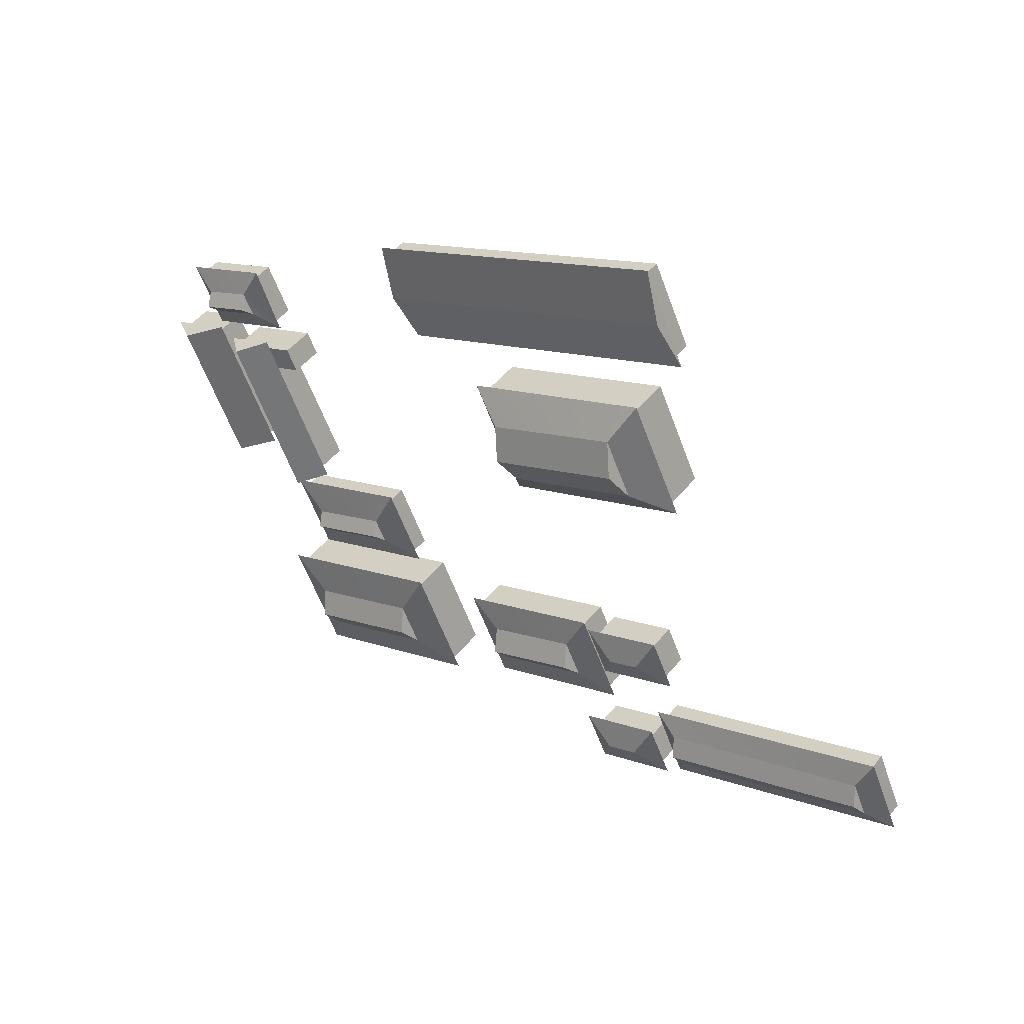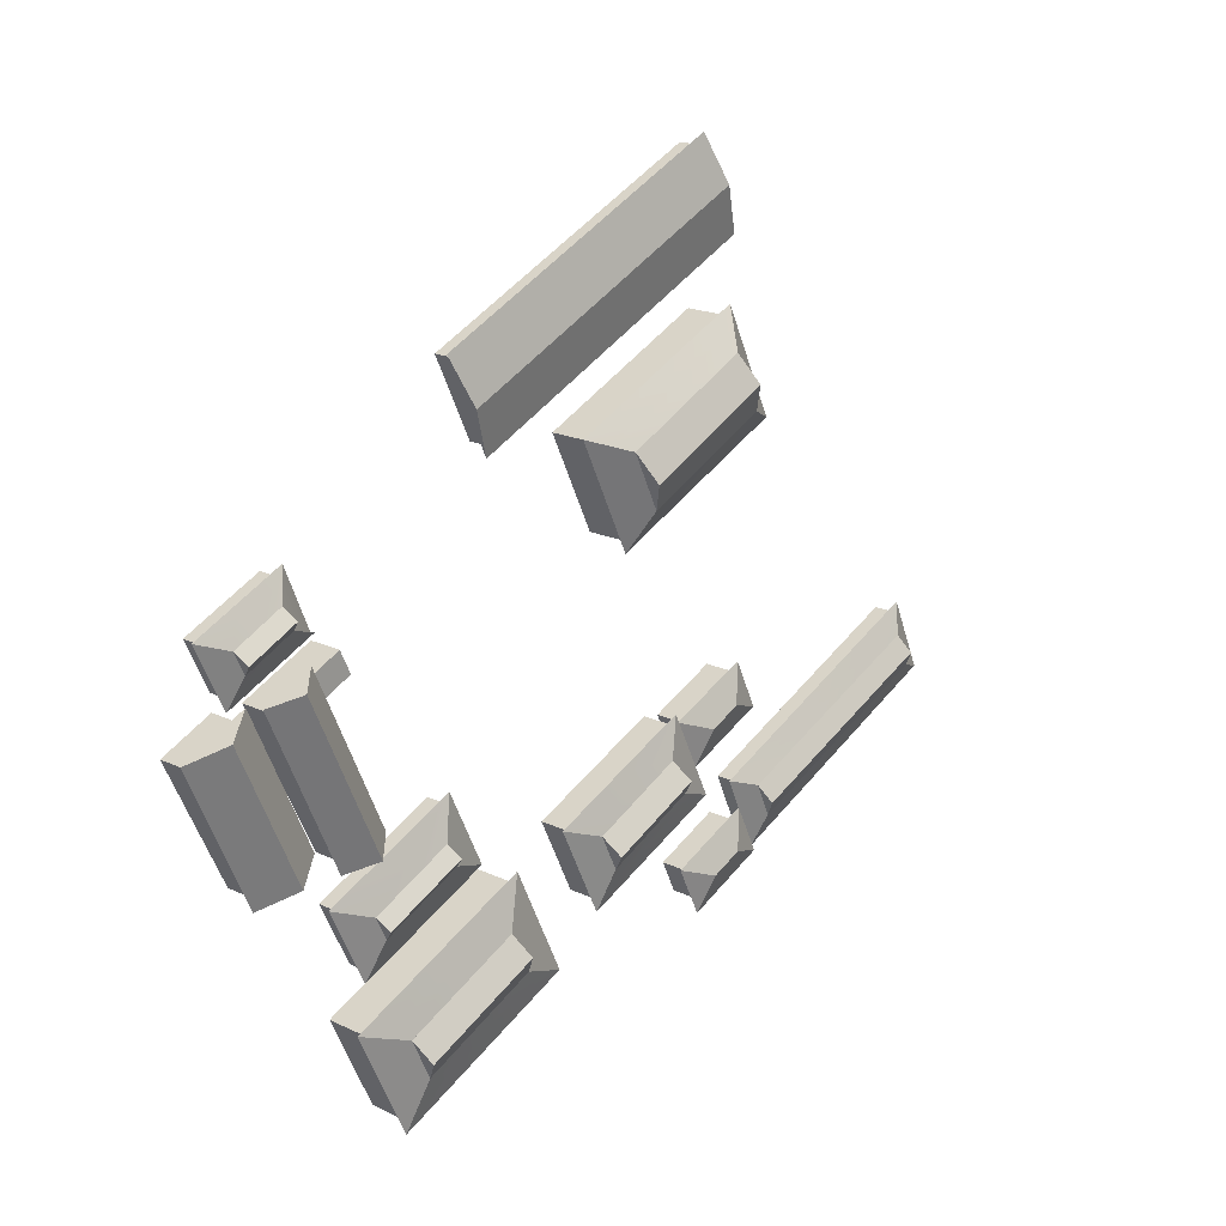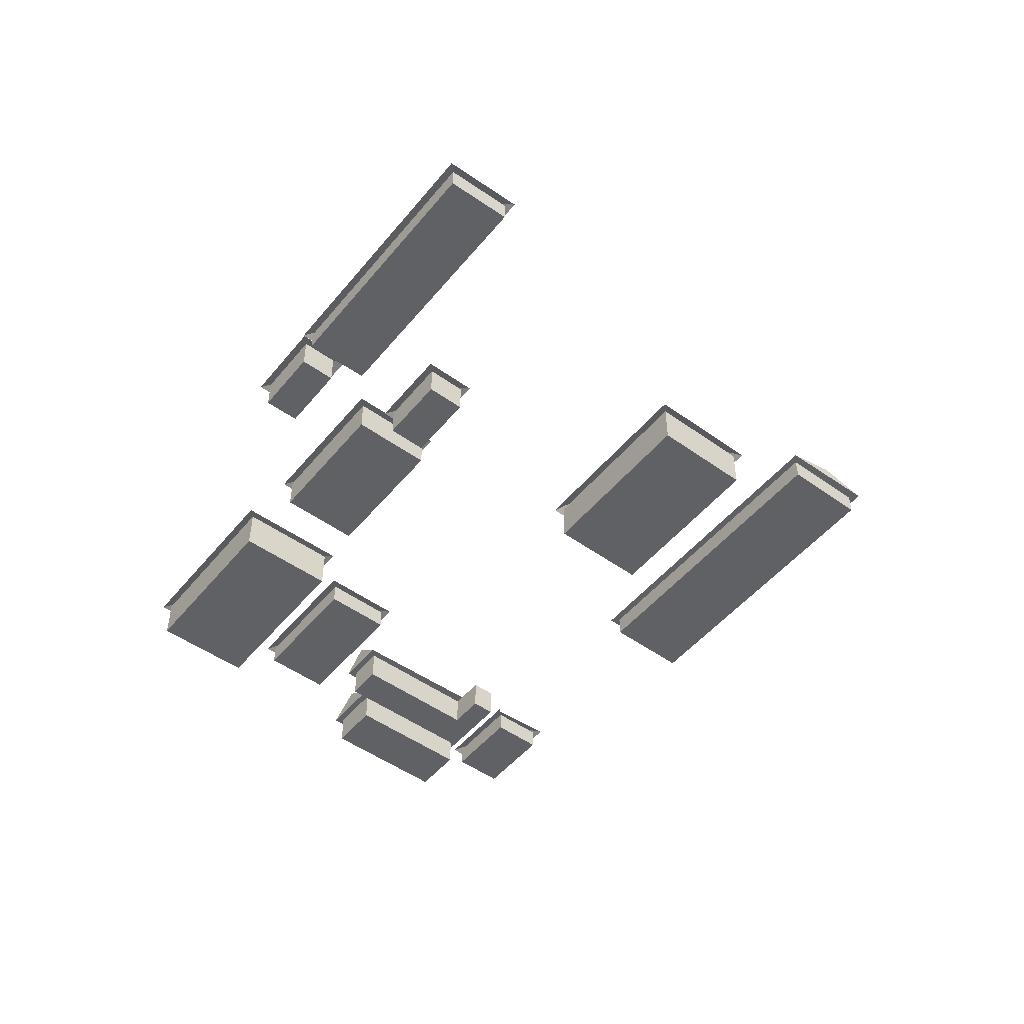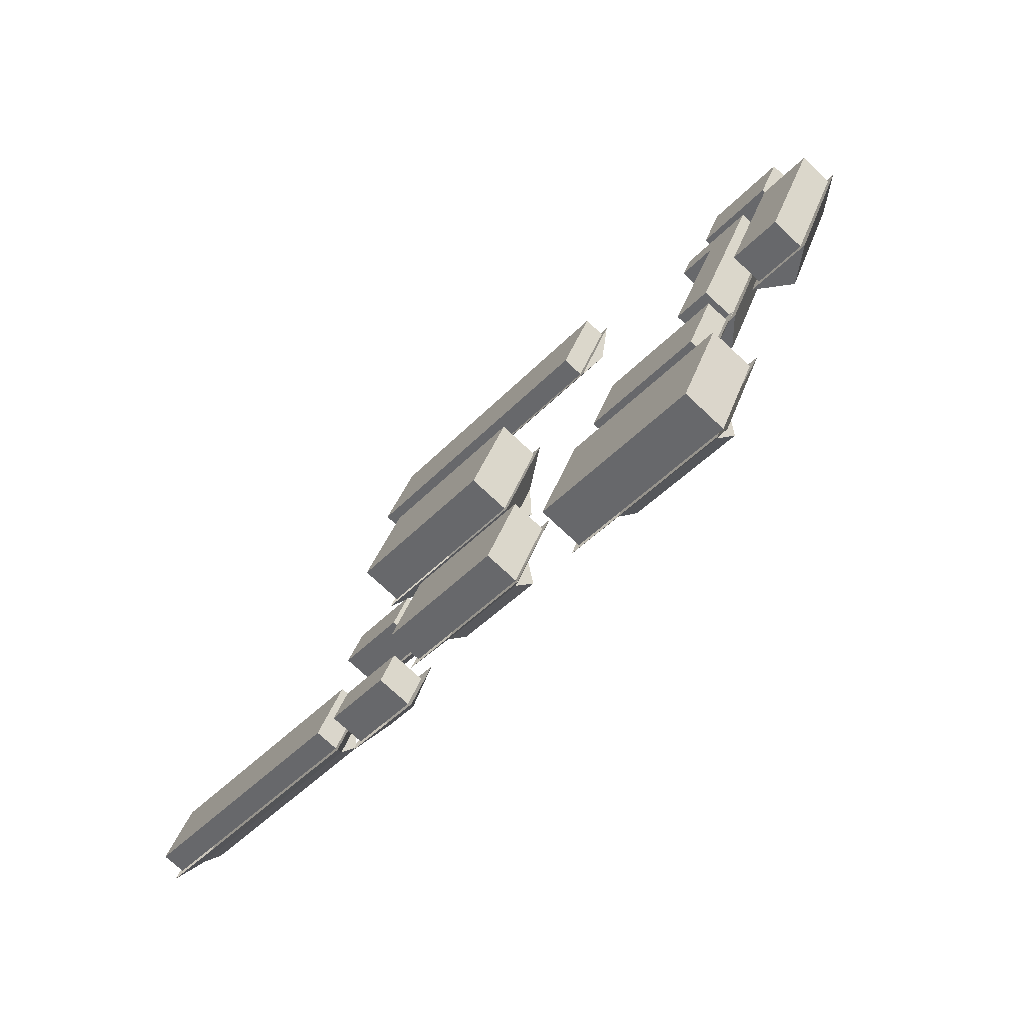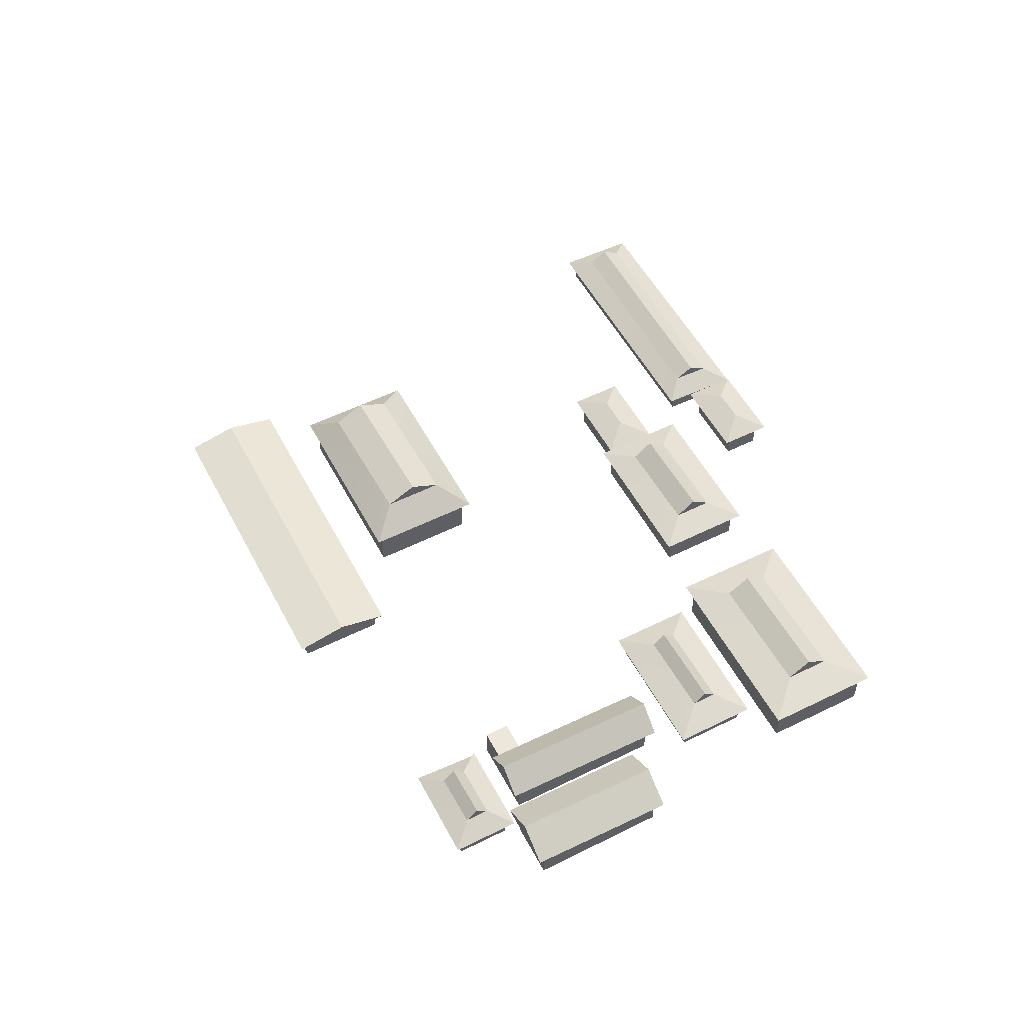
<metadata>
{"format":"obj","ext":"obj","renderer":"f3d","projection":"perspective","resolution":1024,"background":"white","views":[{"elev":48.3,"azim":-142.8,"up":"+Z"},{"elev":18.5,"azim":132.3,"up":"+Z"},{"elev":-49.3,"azim":-103.3,"up":"+Y"},{"elev":-73.8,"azim":46.8,"up":"+Z"},{"elev":52.9,"azim":87.1,"up":"+Y"}]}
</metadata>
<code>
v  -65.74 9 135.1
v  -67.55 11 131.3
v  -85.23 11 139.7
v  -83.42 9 143.5
v  -69.36 9 127.5
v  -87.03 9 135.8
o Obj_000130
g Obj_000130
f 1 2 3 4
f 2 5 6 3
f 5 1 4 6
f 2 1 5
f 3 6 4
v  -67.55 9 131.3
v  -63.91 6 129.6
v  -60.39 6 137.1
v  -65.74 9 135.1
v  -69.36 9 127.5
v  -67.43 6 122.2
o Obj_000129
g Obj_000129
f 7 8 9 10
f 11 12 8 7
v  -63.06 7.5 136.1
v  -84.45 7.5 146
v  -83.42 9 143.5
v  -65.74 9 135.1
v  -60.39 6 137.1
v  -85.49 6 148.5
o Obj_000128
g Obj_000128
f 13 14 15 16
f 17 18 14 13
v  -89.01 6 141
v  -92.53 6 133.6
v  -87.03 9 135.8
v  -85.23 9 139.7
v  -85.49 6 148.5
v  -83.42 9 143.5
o Obj_000127
g Obj_000127
f 19 20 21 22
f 23 19 22 24
v  -87.03 9 135.8
v  -92.53 6 133.6
v  -67.43 6 122.2
v  -69.36 9 127.5
o Obj_000126
g Obj_000126
f 25 26 27 28
v  -63.43 6 88.38
v  -64.6 8 85.91
v  -77.11 8 91.83
v  -75.95 6 94.3
v  -65.77 6 83.44
v  -78.28 6 89.36
o Obj_000125
g Obj_000125
f 29 30 31 32
f 30 33 34 31
f 33 29 32 34
f 30 29 33
f 31 34 32
v  -76.96 5.343 96.83
v  -81.01 5.343 88.27
v  -78.28 6 89.36
v  -75.95 6 94.3
v  -77.98 4.686 99.36
v  -83.74 4.686 87.18
o Obj_000124
g Obj_000124
f 35 36 37 38
f 39 40 36 35
v  -81.01 5.343 88.27
v  -64.8 5.343 80.8
v  -65.77 6 83.44
v  -78.28 6 89.36
v  -83.74 4.686 87.18
v  -63.83 4.686 78.17
o Obj_000123
g Obj_000123
f 41 42 43 44
f 45 46 42 41
v  -60.96 4.686 84.25
v  -58.08 4.686 90.34
v  -63.43 6 88.38
v  -64.6 6 85.91
v  -63.83 4.686 78.17
v  -65.77 6 83.44
o Obj_000122
g Obj_000122
f 47 48 49 50
f 51 47 50 52
v  -68.03 4.686 94.85
v  -77.98 4.686 99.36
v  -75.95 6 94.3
v  -69.69 6 91.34
v  -58.08 4.686 90.34
v  -63.43 6 88.38
o Obj_000121
g Obj_000121
f 53 54 55 56
f 57 53 56 58
v  -30.7 7.5 74.77
v  -32.03 9.5 71.92
v  -47.94 9.5 79.32
v  -46.62 7.5 82.17
v  -33.35 7.5 69.07
v  -49.27 7.5 76.47
o Obj_000110
g Obj_000110
f 59 60 61 62
f 60 63 64 61
f 63 59 62 64
f 60 59 63
f 61 64 62
v  -29.75 6.75 70.89
v  -27.47 6 69.86
v  -24.04 6 77.24
v  -27.37 6.75 76.01
v  -32.13 6.75 65.77
v  -30.9 6 62.47
v  -32.03 7.5 71.92
v  -30.7 7.5 74.77
v  -33.35 7.5 69.07
o Obj_000109
g Obj_000109
f 65 66 67 68
f 69 70 66 65
f 71 65 68 72
f 73 69 65 71
v  -37.62 6.75 80.7
v  -36.59 6 82.93
v  -49.14 6 88.61
v  -47.88 6.75 85.39
v  -27.37 6.75 76.01
v  -24.04 6 77.24
v  -38.66 7.5 78.47
v  -46.62 7.5 82.17
v  -30.7 7.5 74.77
o Obj_000108
g Obj_000108
f 74 75 76 77
f 78 79 75 74
f 80 74 77 81
f 82 78 74 80
v  -47.94 7.5 79.32
v  -52.57 6 81.23
v  -56 6 73.84
v  -49.27 7.5 76.47
v  -46.62 7.5 82.17
v  -49.14 6 88.61
o Obj_000107
g Obj_000107
f 83 84 85 86
f 87 88 84 83
v  -42.38 6.75 70.46
v  -43.45 6 68.16
v  -30.9 6 62.47
v  -32.13 6.75 65.77
v  -52.64 6.75 75.16
v  -56 6 73.84
v  -41.31 7.5 72.77
v  -33.35 7.5 69.07
v  -49.27 7.5 76.47
o Obj_000106
g Obj_000106
f 89 90 91 92
f 93 94 90 89
f 95 89 92 96
f 97 93 89 95
v  -10.45 4.5 124.7
v  -11.15 6 123.3
v  -17.84 6 126.4
v  -17.14 4.5 127.9
v  -11.86 4.5 121.8
v  -18.55 4.5 124.9
o Obj_000089
g Obj_000089
f 98 99 100 101
f 99 102 103 100
f 102 98 101 103
f 99 98 102
f 100 103 101
v  -13.79 4.5 126.3
v  -12.53 3 129
v  -18.63 3 131.8
v  -17.14 4.5 127.9
v  -10.45 4.5 124.7
v  -6.423 3 126.2
o Obj_000088
g Obj_000088
f 104 105 106 107
f 108 109 105 104
v  -9.787 3.75 122.6
v  -8.435 3.75 125.5
v  -10.45 4.5 124.7
v  -11.16 4.5 123.2
v  -8.418 3 122
v  -6.423 3 126.2
v  -11.14 3.75 119.8
v  -11.86 4.5 121.8
v  -10.41 3 117.8
o Obj_000087
g Obj_000087
f 110 111 112 113
f 114 115 111 110
f 116 110 113 117
f 118 114 110 116
v  -20.59 3.75 124.1
v  -11.14 3.75 119.8
v  -11.86 4.5 121.8
v  -18.55 4.5 124.9
v  -22.62 3 123.3
v  -10.41 3 117.8
o Obj_000086
g Obj_000086
f 119 120 121 122
f 123 124 120 119
v  -20.21 4.5 99.7
v  -11.5 4.5 95.76
v  -3.03 4.5 114.5
v  -11.74 4.5 118.4
v  -15.85 7.5 97.73
v  -7.384 7.5 116.4
o Obj_000085
g Obj_000085
f 125 126 127 128
f 126 129 130 127
f 129 125 128 130
f 129 126 125
f 130 128 127
v  -30.49 4.5 98.93
v  -23.81 4.5 95.9
v  -14.01 4.5 117.5
v  -20.7 4.5 120.6
v  -27.15 7.5 97.42
v  -17.36 7.5 119
o Obj_000084
g Obj_000084
f 131 132 133 134
f 132 135 136 133
f 135 131 134 136
f 135 132 131
f 136 134 133
v  -48.16 3 136.8
v  -42.46 3 149.4
v  -84.01 3 168.2
v  -89.7 3 155.6
v  -45.31 4.5 143.1
v  -86.86 4.5 161.9
o Obj_000080
g Obj_000080
f 137 138 139 140
f 138 141 142 139
f 141 137 140 142
f 141 138 137
f 142 140 139
v  -41.13 4.5 91.39
v  -40.37 6 92.99
v  -29.37 6 87.78
v  -30.12 4.5 86.19
v  -39.62 4.5 94.58
v  -28.61 4.5 89.37
o Obj_000079
g Obj_000079
f 143 144 145 146
f 144 147 148 145
f 147 143 146 148
f 144 143 147
f 145 148 146
v  -40.59 3.75 97.21
v  -41.55 3 99.84
v  -46.48 3 89.43
v  -43.8 3.75 90.41
v  -39.62 4.5 94.58
v  -41.13 4.5 91.39
o Obj_000078
g Obj_000078
f 149 150 151 152
f 153 149 152 154
v  -28.61 4.5 89.37
v  -23.17 3 91.52
v  -41.55 3 99.84
v  -39.62 4.5 94.58
o Obj_000077
g Obj_000077
f 155 156 157 158
v  -29.37 4.5 87.78
v  -25.63 3 86.31
v  -23.17 3 91.52
v  -28.61 4.5 89.37
v  -30.12 4.5 86.19
v  -28.1 3 81.1
o Obj_000076
g Obj_000076
f 159 160 161 162
f 163 164 160 159
v  -43.8 3.75 90.41
v  -29.11 3.75 83.64
v  -30.12 4.5 86.19
v  -41.13 4.5 91.39
v  -46.48 3 89.43
v  -28.1 3 81.1
o Obj_000075
g Obj_000075
f 165 166 167 168
f 169 170 166 165
v  -81.82 4.5 91.23
v  -78.6 4.5 98.04
v  -83.52 6 96.16
o Obj_000074
g Obj_000074
f 171 172 173
v  -92.85 4.5 96.23
v  -87.8 6 98.1
v  -89.63 4.5 103
o Obj_000073
g Obj_000073
f 174 175 176
v  -87.8 6 98.1
v  -92.85 4.5 96.23
v  -81.82 4.5 91.23
v  -83.52 6 96.16
o Obj_000072
g Obj_000072
f 177 178 179 180
v  -78.6 4.5 98.04
v  -89.63 4.5 103
v  -87.8 6 98.1
v  -83.52 6 96.16
o Obj_000071
g Obj_000071
f 181 182 183 184
v  -82.49 4.5 71.64
v  -79.27 4.5 78.44
v  -84.19 6 76.56
o Obj_000070
g Obj_000070
f 185 186 187
v  -93.52 4.5 76.63
v  -88.47 6 78.5
v  -90.3 4.5 83.44
o Obj_000069
g Obj_000069
f 188 189 190
v  -88.47 6 78.5
v  -93.52 4.5 76.63
v  -82.49 4.5 71.64
v  -84.19 6 76.56
o Obj_000068
g Obj_000068
f 191 192 193 194
v  -79.27 4.5 78.44
v  -90.3 4.5 83.44
v  -88.47 6 78.5
v  -84.19 6 76.56
o Obj_000067
g Obj_000067
f 195 196 197 198
v  -124.7 4.5 93.32
v  -123.7 6 95.65
v  -95.1 6 82.96
v  -96.13 4.5 80.63
v  -122.6 4.5 97.98
v  -94.06 4.5 85.28
o Obj_000066
g Obj_000066
f 199 200 201 202
f 200 203 204 201
f 203 199 202 204
f 200 199 203
f 201 204 202
v  -123.4 3.75 99.97
v  -122.6 4.5 97.98
v  -94.06 4.5 85.28
v  -92.13 3.75 85.93
v  -124.1 3 102
v  -90.2 3 86.58
o Obj_000065
g Obj_000065
f 205 206 207 208
f 209 205 208 210
v  -125 3.75 96.27
v  -126.7 3.75 92.57
v  -124.7 4.5 93.32
v  -123.7 4.5 95.65
v  -126.4 3 96.89
v  -128.7 3 91.82
v  -123.4 3.75 99.97
v  -122.6 4.5 97.98
v  -124.1 3 102
o Obj_000064
g Obj_000064
f 211 212 213 214
f 215 216 212 211
f 217 211 214 218
f 219 215 211 217
v  -128.7 3 91.82
v  -94.71 3 76.44
v  -96.13 4.5 80.63
v  -124.7 4.5 93.32
o Obj_000063
g Obj_000063
f 220 221 222 223
v  -95.42 3.75 78.53
v  -92.13 3.75 85.93
v  -94.06 4.5 85.28
v  -96.13 4.5 80.63
v  -94.71 3 76.44
v  -90.2 3 86.58
o Obj_000062
g Obj_000062
f 224 225 226 227
f 228 229 225 224
v  -88.37 0 156.1
v  -83.32 0 166.8
v  -83.32 3 166.8
v  -88.37 3 156.1
v  -43.59 0 148.8
v  -43.59 3 148.8
v  -48.64 0 138.1
v  -48.64 3 138.1
o Obj_000061
g Obj_000061
f 230 231 232 233
f 231 234 235 232
f 234 236 237 235
f 236 230 233 237
f 231 236 234
f 236 231 230
f 232 235 237
f 237 233 232
v  -85 0 147.1
v  -61.73 0 136.6
v  -61.73 6 136.6
v  -85 6 147.1
v  -67.91 0 123.5
v  -67.91 6 123.5
v  -91.19 0 134.1
v  -91.19 6 134.1
o Obj_000060
g Obj_000060
f 238 239 240 241
f 239 242 243 240
f 242 244 245 243
f 244 238 241 245
f 238 242 239
f 242 238 244
f 241 240 243
f 243 245 241
v  -10.9 0 119.1
v  -21.28 0 123.8
v  -21.28 3 123.8
v  -10.9 3 119.1
v  -18.15 0 130.5
v  -18.15 3 130.5
v  -7.761 0 125.7
v  -7.761 3 125.7
o Obj_000059
g Obj_000059
f 246 247 248 249
f 247 250 251 248
f 250 252 253 251
f 252 246 249 253
f 246 250 247
f 250 246 252
f 249 248 251
f 251 253 249
v  -10.95 0 116.9
v  -4.06 0 113.8
v  -4.06 4.5 113.8
v  -10.95 4.5 116.9
v  -11.98 0 97.08
v  -11.98 4.5 97.08
v  -18.87 0 100.2
v  -18.87 4.5 100.2
o Obj_000058
g Obj_000058
f 254 255 256 257
f 255 258 259 256
f 258 260 261 259
f 260 254 257 261
f 258 255 254
f 254 260 258
f 259 257 256
f 257 259 261
v  -24.29 0 97.22
v  -29.16 0 99.42
v  -29.16 4.5 99.42
v  -24.29 4.5 97.22
v  -21.32 0 116
v  -21.32 4.5 116
v  -26.14 0 118.2
v  -26.14 4.5 118.2
v  -24.68 0 121.3
v  -24.68 4.5 121.3
v  -14.99 0 116.9
v  -14.99 4.5 116.9
o Obj_000057
g Obj_000057
f 262 263 264 265
f 263 266 267 264
f 266 268 269 267
f 268 270 271 269
f 270 272 273 271
f 272 262 265 273
f 270 266 272
f 262 272 266
f 268 266 270
f 262 266 263
f 271 273 267
f 265 267 273
f 269 271 267
f 265 264 267
v  -24.51 0 91.02
v  -28.58 0 82.42
v  -28.58 3 82.42
v  -24.51 3 91.02
v  -45.14 0 89.92
v  -45.14 3 89.92
v  -41.07 0 98.53
v  -41.07 3 98.53
o Obj_000056
g Obj_000056
f 274 275 276 277
f 275 278 279 276
f 278 280 281 279
f 280 274 277 281
f 275 280 278
f 280 275 274
f 276 279 281
f 281 277 276
v  -54.67 0 74.34
v  -48.65 0 87.29
v  -48.65 6 87.29
v  -54.67 6 74.34
v  -25.37 0 76.75
v  -25.37 6 76.75
v  -31.39 0 63.79
v  -31.39 6 63.79
o Obj_000055
g Obj_000055
f 282 283 284 285
f 283 286 287 284
f 286 288 289 287
f 288 282 285 289
f 283 288 286
f 288 283 282
f 284 287 289
f 289 285 284
v  -82.4 0 87.67
v  -77.49 0 98.04
v  -77.49 4.686 98.04
v  -82.4 4.686 87.67
v  -59.41 0 89.85
v  -59.41 4.686 89.85
v  -64.32 0 79.48
v  -64.32 4.686 79.48
o Obj_000054
g Obj_000054
f 290 291 292 293
f 291 294 295 292
f 294 296 297 295
f 296 290 293 297
f 291 296 294
f 296 291 290
f 292 295 297
f 297 293 292
v  -91.51 0 96.72
v  -89.14 0 101.7
v  -89.14 4.5 101.7
v  -91.51 4.5 96.72
v  -79.94 0 97.55
v  -79.94 4.5 97.55
v  -82.3 0 92.55
v  -82.3 4.5 92.55
o Obj_000053
g Obj_000053
f 298 299 300 301
f 299 302 303 300
f 302 304 305 303
f 304 298 301 305
f 304 299 298
f 299 304 302
f 305 301 300
f 300 303 305
v  -95.21 0 77.77
v  -127.3 0 92.32
v  -127.3 3 92.32
v  -95.21 3 77.77
v  -123.6 0 100.6
v  -123.6 3 100.6
v  -91.52 0 86.08
v  -91.52 3 86.08
o Obj_000052
g Obj_000052
f 306 307 308 309
f 307 310 311 308
f 310 312 313 311
f 312 306 309 313
f 312 310 307
f 307 306 312
f 313 308 311
f 308 313 309
v  -90.04 0 81.65
v  -81.12 0 77.61
v  -81.12 4.5 77.61
v  -90.04 4.5 81.65
v  -83.26 0 73.08
v  -83.26 4.5 73.08
v  -92.18 0 77.12
v  -92.18 4.5 77.12
o Obj_000051
g Obj_000051
f 314 315 316 317
f 315 318 319 316
f 318 320 321 319
f 320 314 317 321
f 314 318 315
f 318 314 320
f 317 316 319
f 319 321 317
v  -17.14 4.5 127.9
v  -18.63 3 131.8
v  -22.2 3 123.1
v  -18.55 4.5 124.9
o Obj_000044
g Obj_000044
f 322 323 324 325

</code>
